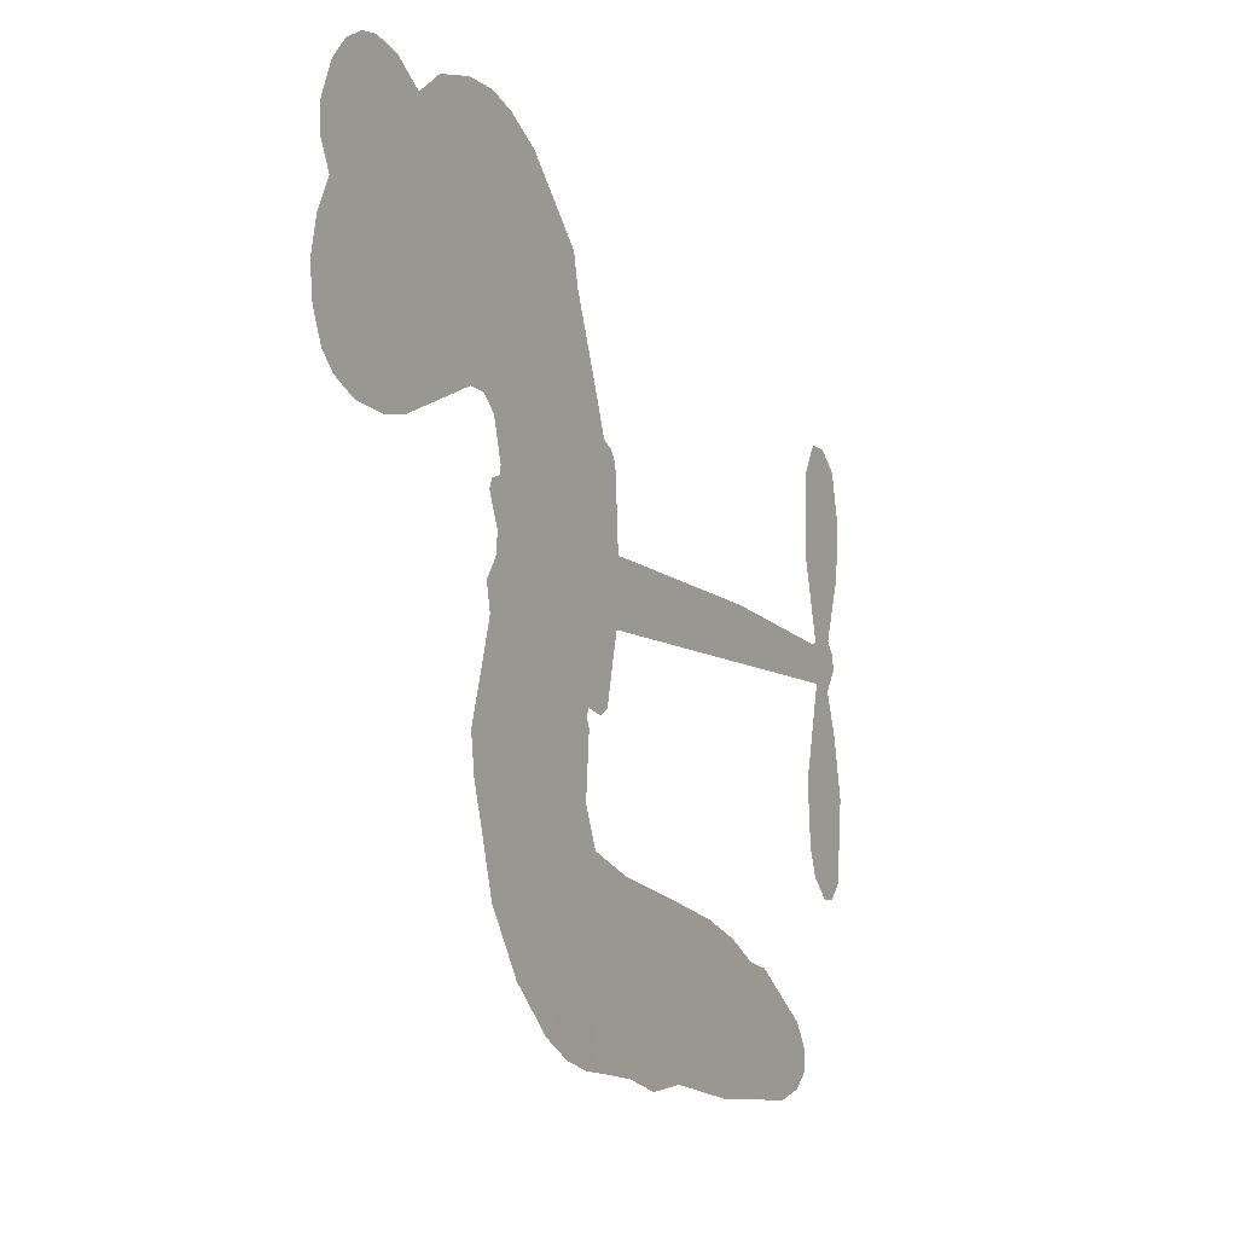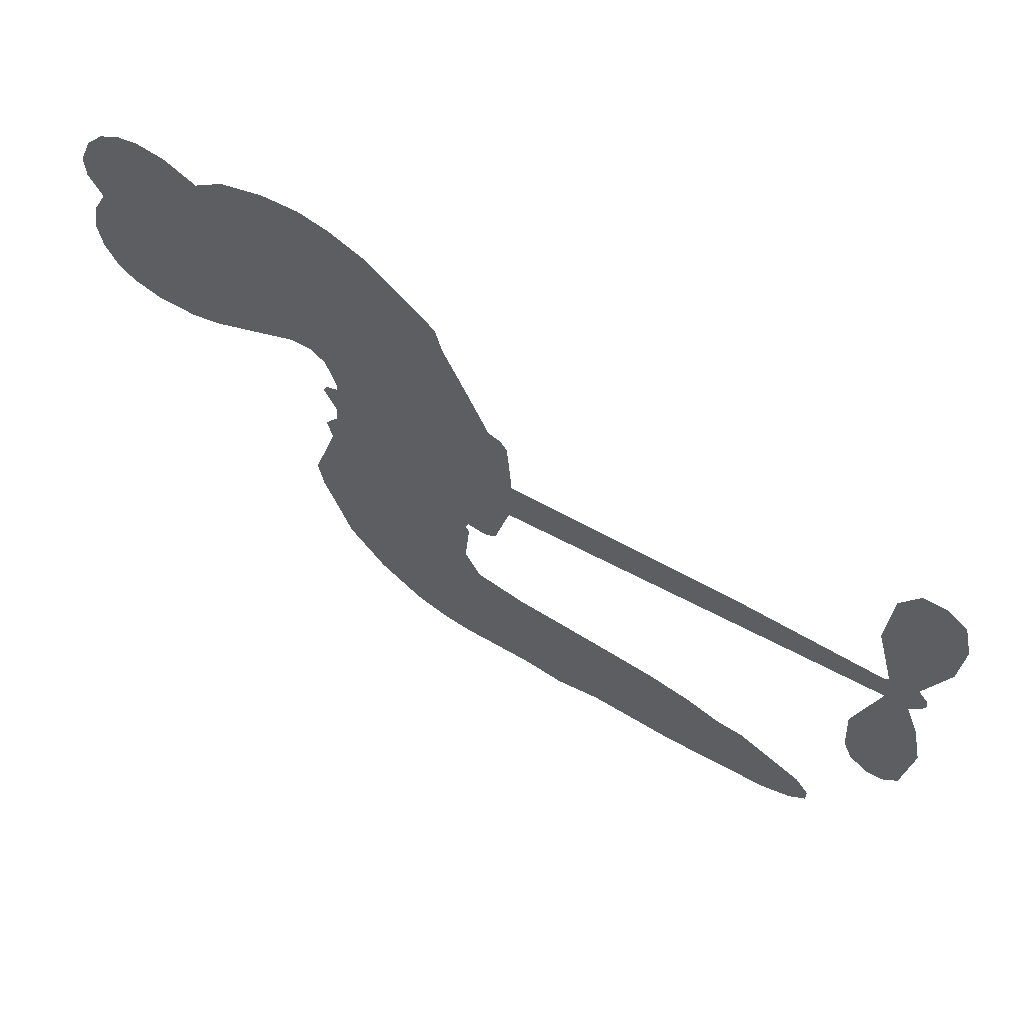
<metadata>
{"format":"obj","ext":"obj","renderer":"f3d","projection":"perspective","resolution":1024,"background":"white","views":[{"elev":-11.4,"azim":-62.5,"up":"+Y"},{"elev":64.5,"azim":29.2,"up":"+Y"}]}
</metadata>
<code>
v -3778 894 0.2257
v -3768 943.3 0.2142
v -3748 988.5 0.1893
v -3766 1025 0.1564
v -3766 1061 0.1258
v -3747 1110 0
v -3723 1141 0.102
v -3695 1159 0.135
v -3667 1166 0.1547
v -3627 1159 0.1819
v -3585 1133 0.2241
v -3543 1168 0.2597
v -3483 1187 0.2811
v -3432 1190 0.2947
v -3392 1179 0.3046
v -3339 1152 0.3194
v -3247 1062 0.357
v -3237 1021 0.3705
v -3172 858.2 0.4716
v -3155 851.2 0.486
v -3145 836.3 0.5
v -3138 729.6 0.5272
v -2808 731.9 0.6118
v -2583 720 0.6795
v -2575 725.4 0.6864
v -2605 839.1 0.7179
v -2600 948.5 0.7338
v -2574 993.4 0.7382
v -2542 993.9 0.741
v -2511 969.8 0.75
v -2497 908.5 0.73
v -2502 827.2 0.7164
v -2534 733.5 0.6913
v -2520 715.1 0.6867
v -2517 695.2 0.6845
v -2538 664.2 0.6806
v -2517 608.1 0.6797
v -2500 524.9 0.6797
v -2512 412.1 0.6797
v -2533 389.4 0.6797
v -2556 387.2 0.6797
v -2586 412.5 0.6797
v -2600 449.8 0.6797
v -2607 536.6 0.6797
v -2574 669.3 0.6784
v -3142 642.1 0.5463
v -3164 547.3 0.5748
v -3180 537.4 0.5774
v -3208 542.3 0.5876
v -3214 531.3 0.6008
v -3208 519.7 0.6103
v -3215 434.3 0.669
v -3192 384.4 0.7013
v -3119 363.1 0.6935
v -2903 332.5 0.5832
v -2839 314.8 0.546
v -2785 289.9 0.5055
v -2747 285.4 0.4795
v -2649 224 0.3786
v -2627 191.1 0.324
v -2627 164.8 0.25
v -2652 141.4 0.3476
v -2696 126.3 0.4048
v -2861 122.7 0.5381
v -2987 136 0.6229
v -3052 125.7 0.662
v -3109 138.2 0.6969
v -3215 143.6 0.7854
v -3257 153 0.8353
v -3304 175.5 1
v -3367 230.6 0.7852
v -3420 306.7 0.7241
v -3458 431.4 0.6592
v -3465 481.9 0.64
v -3429 609.1 0.5732
v -3436 644 0.5548
v -3418 672.7 0.5366
v -3415 701.5 0.5138
v -3432 743 0.488
v -3427 756.8 0.4836
v -3411 762.6 0.475
v -3409 774.9 0.4601
v -3424 827.1 0.3966
v -3446 845 0.3579
v -3473 845.6 0.3262
v -3599 783.6 0.2586
v -3640 773.2 0.2511
v -3694 774.5 0.2439
v -3733 790.3 0.2394
v -3755 810.8 0.2368
v -3772 849.9 0.2319
v -2858 655.7 0.5994
v -2570 709.4 0.682
v -3387 765.2 0.4707
v -3230 545.2 0.5938
v -3212 476.9 0.6381
v -3411 742.6 0.4874
v -3174 827.3 0.4858
v -3154 594.6 0.5622
v -2716 662.5 0.6359
v -2554 724.2 0.688
v -2645 665.9 0.6569
v -2609 667.6 0.6682
v -3424 722 0.4976
v -3215 568.4 0.5788
v -2590 782.2 0.7066
v -2544 698.1 0.6836
v -2563 759 0.6984
v -2662 177.6 0.3594
v -2548 423.7 0.6797
v -3380 808 0.4356
v -3231 514.8 0.6142
v -3396 720.7 0.5014
v -3708 839.2 0.2382
v -3670 1113 0.1552
v -3457 893 0.3324
v -3141 782.7 0.5019
v -3187 565.4 0.574
v -2695 726 0.6416
v -2639 723 0.6585
v -3263 581.9 0.5787
v -3228 846.8 0.4567
v -3373 682.5 0.5268
v -3401 874.4 0.378
v -3195 609 0.5604
v -2594 692.8 0.6737
v -3284 530.3 0.6088
v -2625 694.6 0.6633
v -2659 696 0.6528
v -3388 634.9 0.5563
v -2774 220.8 0.4835
v -2590 603 0.6798
v -2558 954.1 0.7367
v -2518 780.3 0.7065
v -2506 468.5 0.6797
v -3702 1044 0.1614
v -2680 664.2 0.6462
v -2770 256.9 0.4878
v -2561 631 0.6796
v -2836 246.5 0.5314
v -2698 254.7 0.436
v -2734 234.3 0.4558
v -3431 1112 0.2996
v -3219 224 0.7746
v -3735 876.9 0.2303
v -3637 844.2 0.2508
v -3708 1104 0.111
v -3305 774.5 0.4757
v -3279 461.3 0.6496
v -2602 893.8 0.7265
v -2553 797.8 0.709
v -3730 1020 0.1686
v -3683 972.5 0.2103
v -3695 1007 0.189
v -3626 1011 0.2197
v -3662 1033 0.1922
v -2779 124.6 0.4788
v -2696 208.7 0.4135
v -3421 1151 0.2993
v -3316 1026 0.3529
v -3228 183.2 0.8021
v -3627 808.2 0.2536
v -3536 814.4 0.2803
v -3670 816.4 0.2454
v -3347 781.2 0.4638
v -3243 458.3 0.6517
v -3266 402.7 0.6851
v -3659 998.2 0.2092
v -3625 943.5 0.2398
v -3612 1075 0.2106
v -3673 1072 0.1665
v -3467 1143 0.2852
v -3379 1119 0.3145
v -3276 1034 0.3597
v -3162 141.3 0.7377
v -3269 213.6 0.8371
v -3351 735.2 0.4939
v -3315 851.5 0.4282
v -3630 1045 0.2071
v -3578 1034 0.2406
v -3293 1107 0.3381
v -3389 841.7 0.4059
v -3194 196.9 0.7629
v -3155 252.7 0.7213
v -3341 820.8 0.4387
v -3304 1066 0.3449
v -3204 940 0.4135
v -3358 860.6 0.4069
v -3338 1097 0.329
v -3355 940.1 0.3697
v -3280 959.5 0.3864
v -3368 900.9 0.3811
v -3267 996.1 0.3747
v -3314 904.7 0.4007
v -3416 938.2 0.3427
v -3221 980.5 0.3907
v -3402 907.8 0.3617
v -3242 948.4 0.4009
v -3272 917.1 0.408
v -3231 908 0.4239
v -3259 876.1 0.4322
v -3188 899.2 0.4395
v -3272 830.9 0.4521
v -3215 878 0.4445
v -3433 873.8 0.3566
v -3260 551 0.5947
v -3293 563.4 0.5908
v -3311 624.1 0.5591
v -3349 530.9 0.6117
v -2525 934.3 0.7369
v -2562 910.5 0.7299
v -2567 864.8 0.722
v -3676 890.4 0.2361
v -3673 853.4 0.2418
v -3222 750.4 0.5029
v -3723 949.8 0.211
v -3525 888.4 0.2908
v -3228 398.6 0.6893
v -3255 333.8 0.7251
v -3223 358.6 0.7096
v -3257 368.9 0.705
v -3322 368.9 0.7037
v -3290 349.2 0.7171
v -3202 297.5 0.7315
v -3343 301.9 0.7473
v -3222 324.5 0.7248
v -3254 279 0.7615
v -3175 338.5 0.71
v -3323 332.8 0.7274
v -3439 369.2 0.6901
v -3297 295.1 0.7569
v -3624 1116 0.1933
v -3643 1088 0.1846
v -3506 1154 0.2717
v -3539 1121 0.2538
v -3497 1111 0.2745
v -3530 1065 0.2617
v -3365 1165 0.3118
v -3390 1148 0.3078
v -3272 181.3 0.8842
v -3318 223.6 0.8518
v -3582 978.4 0.2505
v -3316 1129 0.3281
v -3395 1041 0.3236
v -3347 648.7 0.5464
v -3353 603.5 0.5721
v -3288 694.3 0.5222
v -3330 687.5 0.5242
v -3304 660.5 0.5395
v -3260 632.9 0.5533
v -3389 466.7 0.6463
v -2570 829.3 0.7155
v -2536 843.7 0.7185
v -2499 867.8 0.7232
v -2530 889.9 0.7269
v -3702 871.5 0.2347
v -3711 911.2 0.2253
v -3675 931.9 0.2266
v -3177 753.8 0.5093
v -3235 798 0.4783
v -3715 981.9 0.1974
v -3490 877.3 0.3121
v -3493 925.9 0.3038
v -3505 829.9 0.2987
v -3584 838.5 0.2655
v -3535 852.1 0.2851
v -3570 881.4 0.2703
v -3555 932.5 0.2714
v -3248 243.5 0.7878
v -3215 261.9 0.7543
v -3288 255.2 0.7952
v -3328 263.5 0.7847
v -3156 297.6 0.7124
v -3011 348.6 0.6428
v -3138 330.5 0.7002
v -3114 295.5 0.6932
v -3065 356.1 0.6703
v -3111 251.8 0.6962
v -3134 217 0.7136
v -3039 277.8 0.6548
v -3099 330.4 0.6848
v -3168 220.3 0.7373
v -3119 178.3 0.7058
v -3079 275.7 0.6767
v -3059 314.7 0.666
v -3072 169.5 0.6752
v -3020 311.6 0.6458
v -3056 223.9 0.6647
v -2969 261.7 0.6146
v -3094 215.9 0.6883
v -2957 340.7 0.6131
v -3002 279.6 0.6342
v -3018 241.6 0.6426
v -2968 302.1 0.6166
v -3014 185.3 0.6397
v -2917 279.9 0.5857
v -3156 373.8 0.7027
v -3572 1091 0.2353
v -3595 1007 0.2374
v -3615 980.7 0.2343
v -3562 1005 0.2548
v -3543 1034 0.2592
v -3543 970.2 0.2708
v -3480 1026 0.2913
v -3526 1002 0.2734
v -3499 968.2 0.2928
v -3458 952.7 0.3173
v -3445 923.2 0.3315
v -3420 992.5 0.3253
v -3467 989.8 0.3044
v -3375 1078 0.3226
v -3415 1076 0.3098
v -3353 1043 0.337
v -3464 1077 0.291
v -3439 1039 0.3071
v -3372 999.7 0.3424
v -3319 588.8 0.5786
v -3350 567.3 0.5919
v -3446 545.8 0.6113
v -3393 581.9 0.5866
v -3437 577.4 0.5936
v -3412 553.5 0.6036
v -3418 505.8 0.628
v -3282 608.5 0.5663
v -3233 606 0.5645
v -3217 649.3 0.5454
v -3430 461 0.6483
v -3367 350.7 0.7103
v -3747 913.8 0.2217
v -3177 790.6 0.4951
v -3273 793.3 0.472
v -3304 812.6 0.4535
v -3267 747.3 0.4968
v -3208 818.5 0.4769
v -3568 799 0.2675
v -3525 920.4 0.2876
v -3589 943.4 0.2543
v -3607 903.9 0.2533
v -3644 910.3 0.2406
v -3039 159 0.6543
v -2978 215.5 0.6182
v -3562 1061 0.2449
v -3498 1078 0.2761
v -3391 967 0.3446
v -3378 504.2 0.6271
v -3334 471.7 0.6437
v -3456 513.9 0.6271
v -3180 643.3 0.5475
v -3160 686.7 0.5353
v -3251 673.4 0.5342
v -3208 698.5 0.5264
v -3208 780.4 0.4925
v -3307 732.3 0.4999
v -3607 866.9 0.2572
v -2975 174.9 0.6153
v -2924 129.5 0.5793
v -2909 199.4 0.5739
v -2956 132.8 0.6006
v -2936 168 0.5895
v -2895 159.7 0.5625
v -2945 203.1 0.5968
v -2923 238.8 0.5858
v -2855 195.5 0.538
v -2881 253.1 0.561
v -2854 280.1 0.5482
v -2818 277.2 0.525
v -2871 323.7 0.5649
v -3000 648.9 0.5668
v -2973 730.8 0.5732
v -3179 717.6 0.5228
v -3246 713.2 0.5162
v -2859 159.2 0.5385
v -2807 170.8 0.5021
v -2820 123.6 0.5102
v -2739 185.2 0.4493
v -2886 293.3 0.569
v -3071 645.5 0.5522
v -2775 185.5 0.4787
v -2737 125.5 0.4437
v -2757 154.8 0.4618
v -2718 156 0.4252
v -3055 730.2 0.5547
v -3130 698.7 0.5374
v -3097 729.9 0.5441
v -2556 473.2 0.6797
v -2528 499.3 0.6797
v -2551 552.6 0.6797
v -2604 493.2 0.6797
v -2567 512.8 0.6797
v -3729 1071 0.1157
v -3265 497.1 0.6274
v -3304 497.1 0.6288
v -3315 943.3 0.3826
v -3313 984.3 0.3671
v -3293 877.4 0.4213
v -3393 268.8 0.7518
v -3381 305.3 0.7348
v -2933 312.6 0.5978
v -3403 412.8 0.6725
v -3359 396.1 0.685
v -3314 417.8 0.6748
v -3369 433.7 0.6639
v -3284 429.6 0.6685
v -3337 440 0.6614
v -2880 218.6 0.5572
v -2814 211.4 0.5116
v -2802 243.5 0.5075
v -3076 690.1 0.5506
v -3106 643.8 0.5468
v -3036 672 0.5592
v -3014 730.5 0.564
v -2929 652.3 0.5828
v -2999 691.1 0.5674
v -2964 650.6 0.5747
v -2890 731.3 0.5922
v -2948 692.9 0.5786
v -2904 689.3 0.5888
v -2932 731 0.5826
v -2893 654 0.591
v -2509 566.5 0.6797
v -2553 591.6 0.6797
v -2598 569.8 0.6797
v -3348 974.4 0.3594
v -3448 400.3 0.6737
v -3399 373.9 0.6931
v -3429 338 0.7075
v -3396 334.3 0.7149
v -3106 676.6 0.545
v -2752 728.9 0.6259
v -2725 700.4 0.6334
v -2787 659.1 0.6169
v -2751 660.8 0.6262
v -2771 694.7 0.6213
v -2811 691.5 0.6111
v -2849 731.6 0.6019
v -2865 694.9 0.5981
v -3154 187.2 0.7309
v -3187 163.4 0.7601
f 112 206 391
f 186 160 174
f 75 130 76
f 203 122 201
f 105 121 206
f 45 107 93
f 51 50 112
f 123 78 77
f 89 88 114
f 125 118 99
f 1 91 145
f 162 164 87
f 25 108 106
f 43 42 110
f 80 79 97
f 126 93 24
f 58 138 142
f 179 299 180
f 128 129 102
f 105 125 325
f 52 166 167
f 143 159 172
f 240 176 70
f 142 138 131
f 176 240 161
f 223 231 219
f 59 158 109
f 95 112 50
f 117 21 98
f 113 94 97
f 97 104 113
f 104 78 113
f 349 383 22
f 166 112 391
f 105 95 49
f 74 73 327
f 51 112 96
f 82 94 111
f 107 34 101
f 52 218 53
f 323 345 322
f 203 260 122
f 90 89 114
f 167 221 218
f 145 256 257
f 91 90 114
f 298 232 170
f 98 19 334
f 282 183 437
f 77 76 130
f 4 3 152
f 152 5 4
f 56 365 366
f 45 126 103
f 115 9 8
f 8 7 147
f 45 139 36
f 106 151 252
f 147 7 6
f 381 158 375
f 114 145 91
f 246 208 245
f 136 154 156
f 10 9 115
f 19 122 334
f 205 83 124
f 17 174 18
f 84 205 116
f 165 111 94
f 182 83 111
f 162 146 164
f 239 15 159
f 206 207 127
f 129 137 102
f 236 234 235
f 350 250 326
f 172 159 14
f 180 302 342
f 126 45 93
f 322 318 320
f 239 238 15
f 211 150 212
f 5 152 390
f 136 152 154
f 25 93 101
f 31 30 210
f 107 45 36
f 124 192 197
f 161 183 144
f 119 430 137
f 120 119 129
f 296 364 376
f 359 361 355
f 287 274 285
f 363 373 406
f 276 285 281
f 50 49 95
f 53 218 220
f 275 54 297
f 49 48 118
f 126 128 103
f 274 287 294
f 58 57 138
f 78 123 113
f 407 406 131
f 118 105 49
f 375 158 142
f 68 161 69
f 61 109 62
f 421 139 132
f 109 60 59
f 166 52 96
f 423 394 160
f 60 109 61
f 348 349 351
f 85 84 116
f 141 58 142
f 162 87 86
f 43 110 385
f 134 32 151
f 386 385 135
f 110 42 41
f 110 135 385
f 102 103 128
f 57 366 407
f 40 110 41
f 40 39 110
f 421 387 420
f 119 137 129
f 141 158 59
f 37 36 139
f 105 206 95
f 47 118 48
f 94 81 97
f 95 206 112
f 430 433 432
f 432 100 430
f 413 416 369
f 82 81 94
f 177 165 94
f 98 20 19
f 98 21 20
f 97 79 104
f 63 62 109
f 108 151 106
f 117 330 259
f 210 133 211
f 93 107 101
f 83 82 111
f 259 22 117
f 348 99 46
f 47 99 118
f 24 93 25
f 132 139 45
f 35 34 107
f 126 24 128
f 101 34 33
f 118 125 105
f 130 123 77
f 115 8 147
f 128 24 120
f 108 101 33
f 27 133 28
f 108 33 134
f 255 253 254
f 185 111 165
f 28 133 29
f 133 30 29
f 129 128 120
f 110 39 135
f 159 15 14
f 145 114 256
f 193 160 394
f 101 108 25
f 389 388 385
f 36 35 107
f 168 154 153
f 81 80 97
f 372 373 363
f 151 108 134
f 214 114 164
f 145 257 329
f 163 265 335
f 179 233 171
f 390 6 5
f 147 390 171
f 113 123 177
f 177 123 248
f 209 346 392
f 397 396 225
f 261 154 152
f 27 150 211
f 253 252 151
f 152 136 390
f 3 2 216
f 168 169 300
f 261 152 3
f 168 156 154
f 261 153 154
f 234 236 172
f 179 156 155
f 147 171 115
f 64 374 372
f 375 380 381
f 141 142 158
f 142 131 375
f 172 14 13
f 143 173 239
f 308 205 197
f 196 198 187
f 283 175 67
f 161 144 176
f 264 266 163
f 214 146 213
f 85 262 264
f 262 85 116
f 114 88 164
f 87 164 88
f 177 94 113
f 332 148 331
f 112 166 96
f 166 149 403
f 346 209 345
f 223 219 221
f 169 168 153
f 155 156 168
f 265 162 86
f 162 265 146
f 179 180 170
f 11 10 232
f 136 156 171
f 171 156 179
f 12 234 13
f 172 13 234
f 173 311 189
f 189 311 313
f 16 173 189
f 200 198 199
f 288 280 284
f 183 282 144
f 270 184 224
f 70 176 241
f 245 248 123
f 148 165 177
f 188 194 192
f 188 182 185
f 179 155 299
f 179 170 233
f 299 300 242
f 301 302 180
f 188 192 124
f 17 181 186
f 83 182 124
f 438 161 68
f 437 283 279
f 288 290 286
f 220 226 228
f 332 165 148
f 188 185 178
f 17 186 174
f 189 186 181
f 174 193 18
f 185 182 111
f 202 187 200
f 182 188 124
f 16 189 243
f 311 173 312
f 189 313 186
f 194 190 192
f 18 193 196
f 194 188 178
f 190 195 197
f 160 193 174
f 198 196 193
f 122 204 201
f 393 194 199
f 160 313 316
f 304 314 343
f 190 197 192
f 198 193 191
f 197 195 308
f 199 191 393
f 198 191 199
f 395 194 178
f 198 200 187
f 201 200 199
f 204 19 202
f 395 199 194
f 201 395 203
f 332 178 185
f 204 202 200
f 260 331 333
f 201 204 200
f 19 204 122
f 83 205 84
f 197 205 124
f 207 206 121
f 206 127 391
f 324 317 207
f 130 320 246
f 250 350 249
f 123 130 245
f 127 207 209
f 207 121 324
f 30 133 210
f 133 27 211
f 150 26 212
f 210 211 255
f 252 212 26
f 253 255 212
f 146 354 339
f 258 153 216
f 146 214 164
f 256 214 213
f 353 247 333
f 348 46 349
f 2 1 329
f 216 257 258
f 307 263 308
f 354 267 338
f 52 167 218
f 221 220 218
f 221 167 223
f 269 270 227
f 219 226 220
f 53 220 228
f 167 222 223
f 219 220 221
f 402 400 404
f 328 225 229
f 222 229 223
f 269 227 271
f 226 227 224
f 224 273 228
f 397 72 396
f 71 70 241
f 227 226 219
f 226 224 228
f 223 229 231
f 144 269 176
f 273 224 184
f 297 53 228
f 399 251 327
f 231 229 225
f 400 402 399
f 426 427 425
f 71 241 272
f 219 231 227
f 10 115 232
f 233 115 171
f 170 232 233
f 115 233 232
f 11 235 12
f 234 12 235
f 11 232 298
f 236 143 172
f 235 11 298
f 235 237 343
f 299 301 180
f 237 302 304
f 143 239 159
f 173 16 238
f 173 238 239
f 70 69 240
f 161 240 69
f 176 269 271
f 271 231 272
f 338 268 337
f 262 263 217
f 314 312 143
f 189 181 243
f 316 313 244
f 246 245 130
f 249 248 245
f 319 322 321
f 318 207 317
f 250 249 208
f 215 260 333
f 249 245 208
f 248 247 353
f 250 208 324
f 247 248 249
f 325 250 324
f 325 326 250
f 230 399 424
f 400 222 401
f 106 252 26
f 253 151 32
f 255 254 31
f 212 252 253
f 210 255 31
f 253 32 254
f 212 255 211
f 214 256 114
f 257 256 213
f 257 213 258
f 216 2 329
f 339 258 213
f 169 153 258
f 330 117 98
f 326 351 350
f 331 260 203
f 259 330 352
f 3 216 261
f 153 261 216
f 263 262 116
f 266 264 262
f 310 304 305
f 301 242 303
f 265 266 267
f 266 262 217
f 267 266 217
f 265 163 266
f 268 267 217
f 268 338 267
f 263 336 217
f 268 303 337
f 270 269 144
f 227 231 271
f 270 144 282
f 227 270 224
f 272 231 225
f 176 271 241
f 272 225 396
f 241 271 272
f 184 278 276
f 228 273 275
f 276 284 285
f 285 274 277
f 273 276 275
f 284 276 278
f 184 276 273
f 54 275 281
f 175 283 437
f 276 281 275
f 279 184 282
f 278 184 279
f 437 279 282
f 290 288 284
f 376 398 296
f 277 54 281
f 282 184 270
f 438 183 161
f 66 286 67
f 67 286 283
f 279 290 278
f 284 280 285
f 285 280 287
f 277 281 285
f 340 65 295
f 278 290 284
f 292 287 280
f 294 287 292
f 340 286 66
f 341 293 295
f 292 280 293
f 358 359 355
f 279 283 290
f 286 290 283
f 293 280 288
f 291 294 398
f 294 292 289
f 295 293 288
f 289 292 293
f 294 289 296
f 294 291 274
f 340 288 286
f 293 341 289
f 361 362 341
f 365 376 364
f 342 170 180
f 275 297 228
f 237 235 298
f 300 299 155
f 301 299 242
f 168 300 155
f 337 300 169
f 242 337 303
f 342 302 237
f 305 301 303
f 311 312 244
f 336 303 268
f 307 310 306
f 301 305 302
f 305 303 306
f 303 336 306
f 304 302 305
f 307 306 263
f 305 306 310
f 308 263 116
f 307 195 309
f 308 116 205
f 195 307 308
f 309 344 316
f 309 244 315
f 307 309 310
f 315 310 309
f 312 173 143
f 313 311 244
f 314 143 236
f 315 312 314
f 244 309 316
f 186 313 160
f 343 314 236
f 315 314 304
f 315 304 310
f 244 312 315
f 344 309 195
f 393 394 423
f 208 246 317
f 318 317 246
f 75 320 130
f 207 318 209
f 323 251 345
f 320 318 246
f 320 321 322
f 322 319 323
f 320 75 321
f 318 322 209
f 347 74 323
f 327 323 74
f 317 324 208
f 325 324 121
f 105 325 121
f 326 325 125
f 348 326 125
f 350 247 249
f 230 425 399
f 323 327 251
f 427 397 328
f 73 399 327
f 145 329 1
f 216 329 257
f 334 330 98
f 215 352 260
f 332 331 203
f 331 148 333
f 178 332 203
f 332 185 165
f 353 333 148
f 371 247 350
f 122 260 334
f 334 260 352
f 336 263 306
f 265 86 335
f 268 217 336
f 300 337 242
f 337 169 338
f 169 258 339
f 265 354 146
f 146 339 213
f 169 339 338
f 65 340 66
f 288 340 295
f 65 355 295
f 341 295 355
f 237 298 342
f 170 342 298
f 235 343 236
f 304 343 237
f 195 190 344
f 423 344 190
f 346 345 251
f 322 345 209
f 399 425 400
f 391 392 149
f 99 348 125
f 323 319 347
f 413 410 368
f 259 370 22
f 215 351 370
f 326 348 351
f 371 333 247
f 370 351 349
f 371 215 333
f 259 352 215
f 334 352 330
f 148 177 353
f 248 353 177
f 267 354 265
f 339 354 338
f 360 363 357
f 289 341 362
f 357 359 360
f 358 356 359
f 364 140 365
f 360 359 356
f 355 65 358
f 361 359 357
f 356 64 360
f 364 405 140
f 361 357 362
f 355 361 341
f 357 363 405
f 289 362 296
f 360 64 372
f 374 157 373
f 296 362 364
f 362 357 405
f 366 365 140
f 398 376 55
f 366 140 407
f 56 366 57
f 417 415 418
f 365 56 367
f 428 384 383
f 22 370 349
f 215 370 259
f 350 351 371
f 215 371 351
f 373 157 380
f 363 360 372
f 378 375 131
f 373 378 406
f 372 374 373
f 381 380 379
f 365 367 376
f 55 376 367
f 377 410 408
f 46 383 349
f 406 378 131
f 373 380 378
f 63 381 379
f 380 375 378
f 157 379 380
f 63 109 381
f 158 381 109
f 408 382 384
f 22 383 384
f 386 135 38
f 377 408 428
f 428 46 409
f 385 386 389
f 387 386 38
f 389 44 388
f 421 420 37
f 422 44 387
f 386 387 389
f 43 385 388
f 44 389 387
f 171 390 136
f 6 390 147
f 392 391 127
f 166 391 149
f 209 392 127
f 149 392 346
f 394 393 191
f 190 194 393
f 193 394 191
f 423 160 316
f 203 395 178
f 199 395 201
f 272 396 71
f 222 328 229
f 328 397 225
f 291 398 55
f 294 296 398
f 400 328 222
f 401 222 167
f 399 402 251
f 167 403 401
f 404 149 346
f 404 400 401
f 346 251 402
f 166 403 167
f 404 403 149
f 404 401 403
f 346 402 404
f 140 405 363
f 362 405 364
f 407 131 138
f 363 406 140
f 407 138 57
f 140 406 407
f 410 377 368
f 413 411 410
f 428 408 384
f 382 408 410
f 413 414 416
f 382 410 411
f 369 411 413
f 416 414 412
f 436 434 435
f 413 368 414
f 417 416 412
f 92 436 419
f 418 369 416
f 417 419 436
f 139 421 37
f 417 418 416
f 417 412 419
f 387 38 420
f 422 421 132
f 344 423 316
f 421 422 387
f 393 423 190
f 72 397 427
f 399 73 424
f 400 425 328
f 425 427 328
f 425 230 426
f 72 427 426
f 46 428 383
f 377 428 409
f 119 429 430
f 137 430 100
f 432 433 431
f 429 23 433
f 434 431 433
f 433 430 429
f 434 433 23
f 415 417 436
f 92 431 434
f 434 436 92
f 434 23 435
f 415 436 435
f 437 183 438
f 68 175 438
f 437 438 175

</code>
